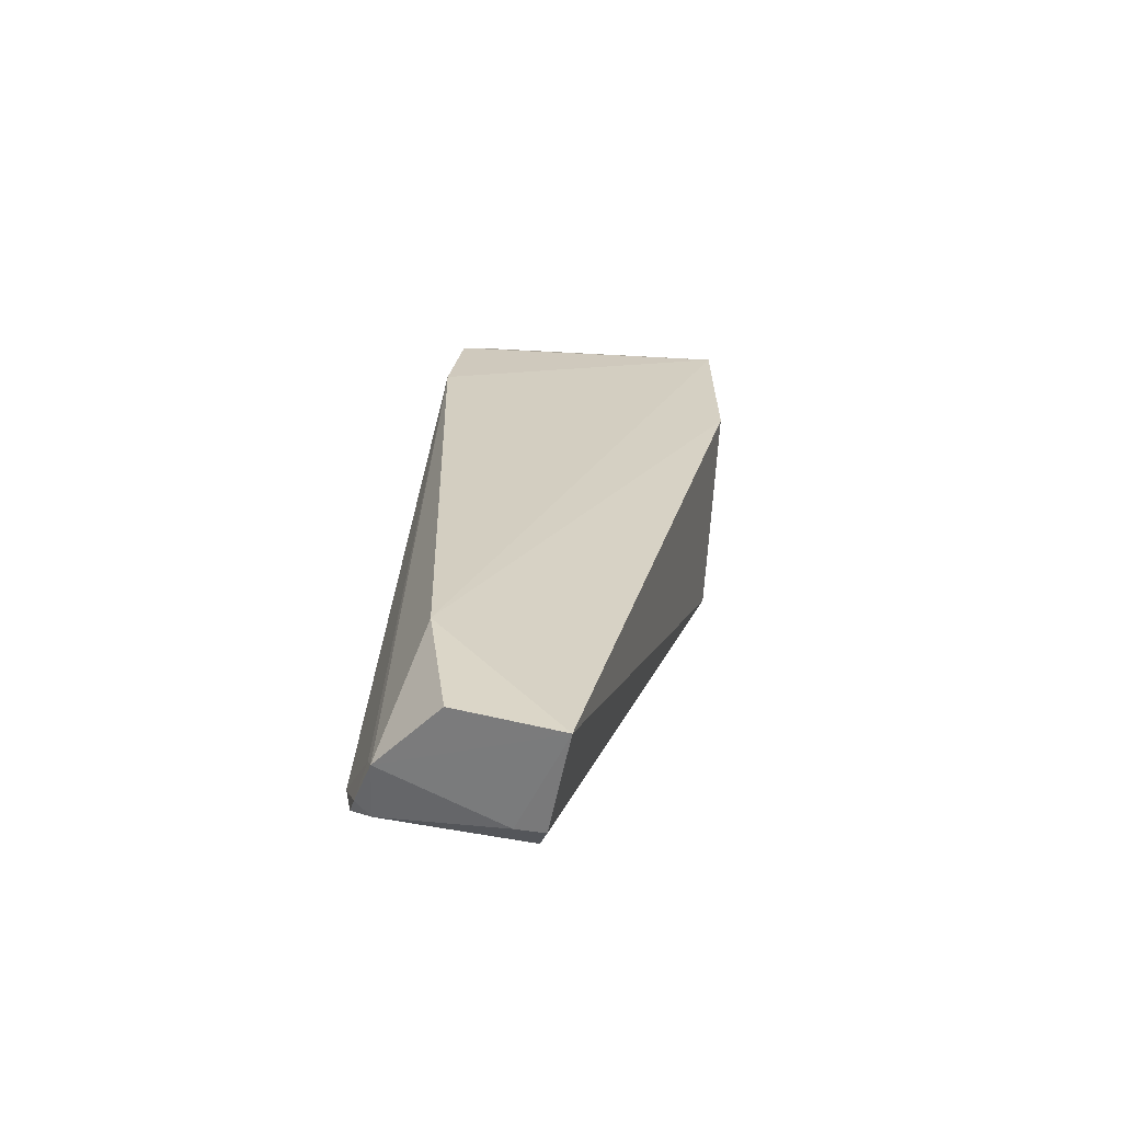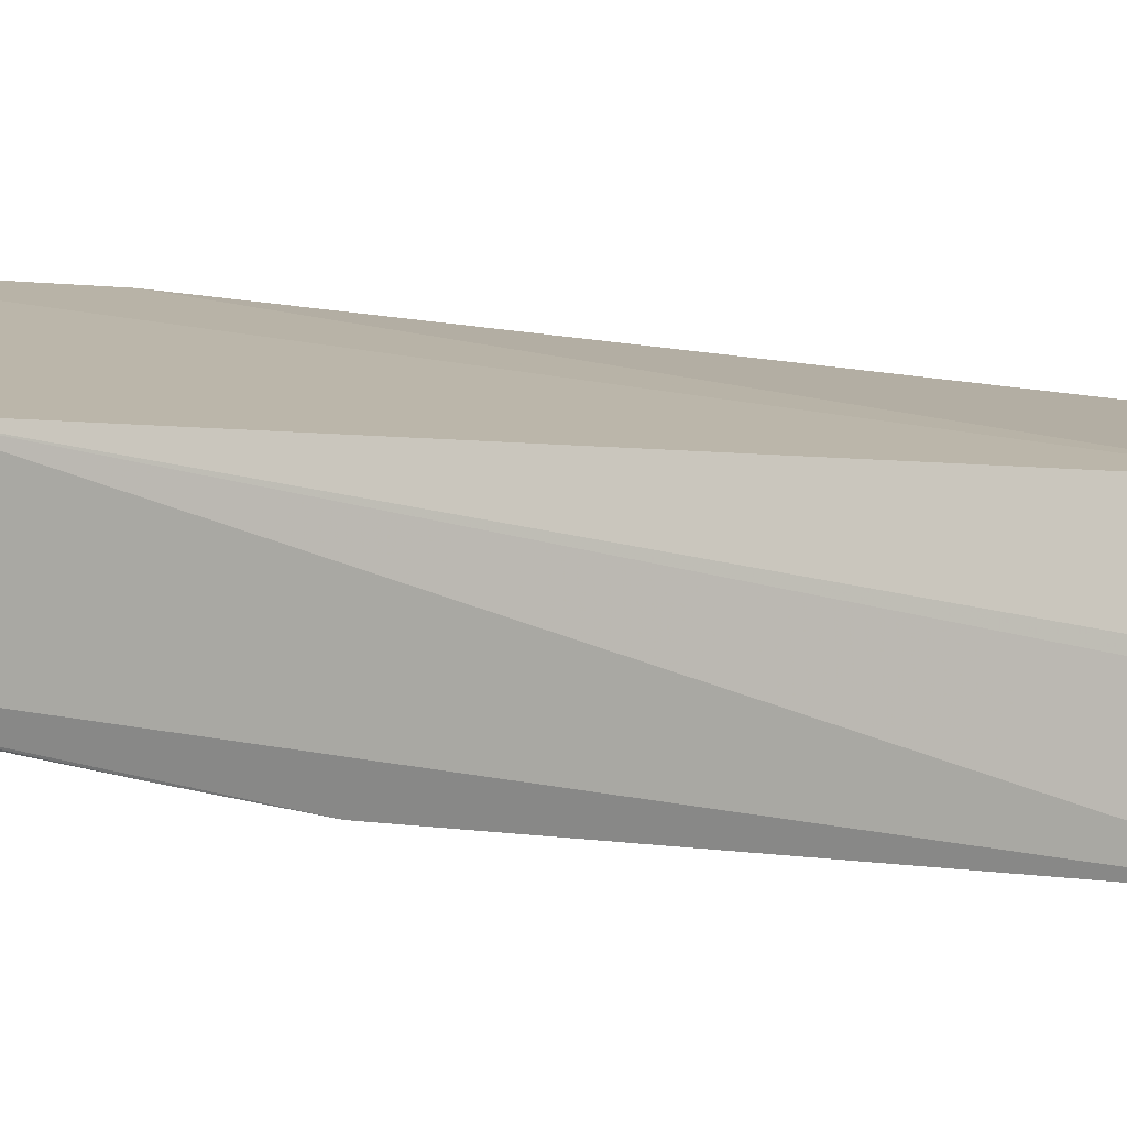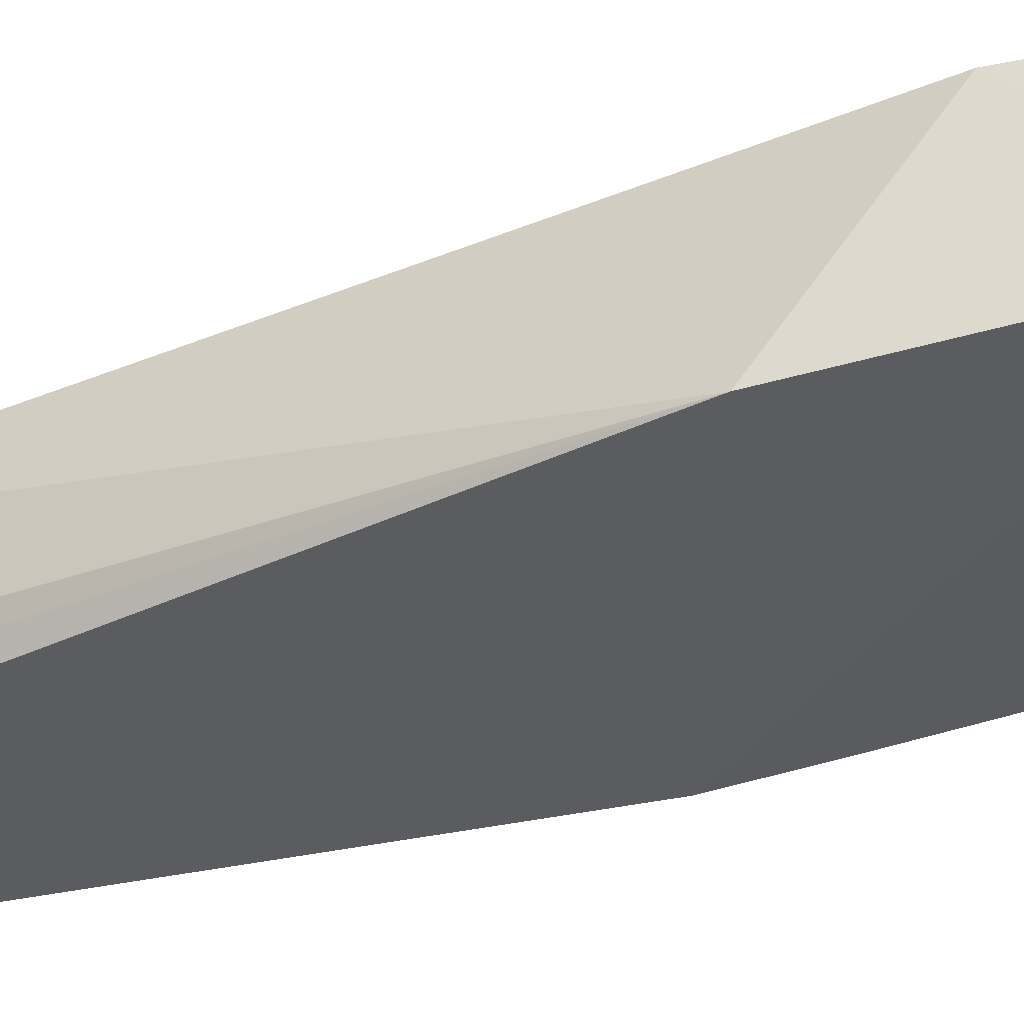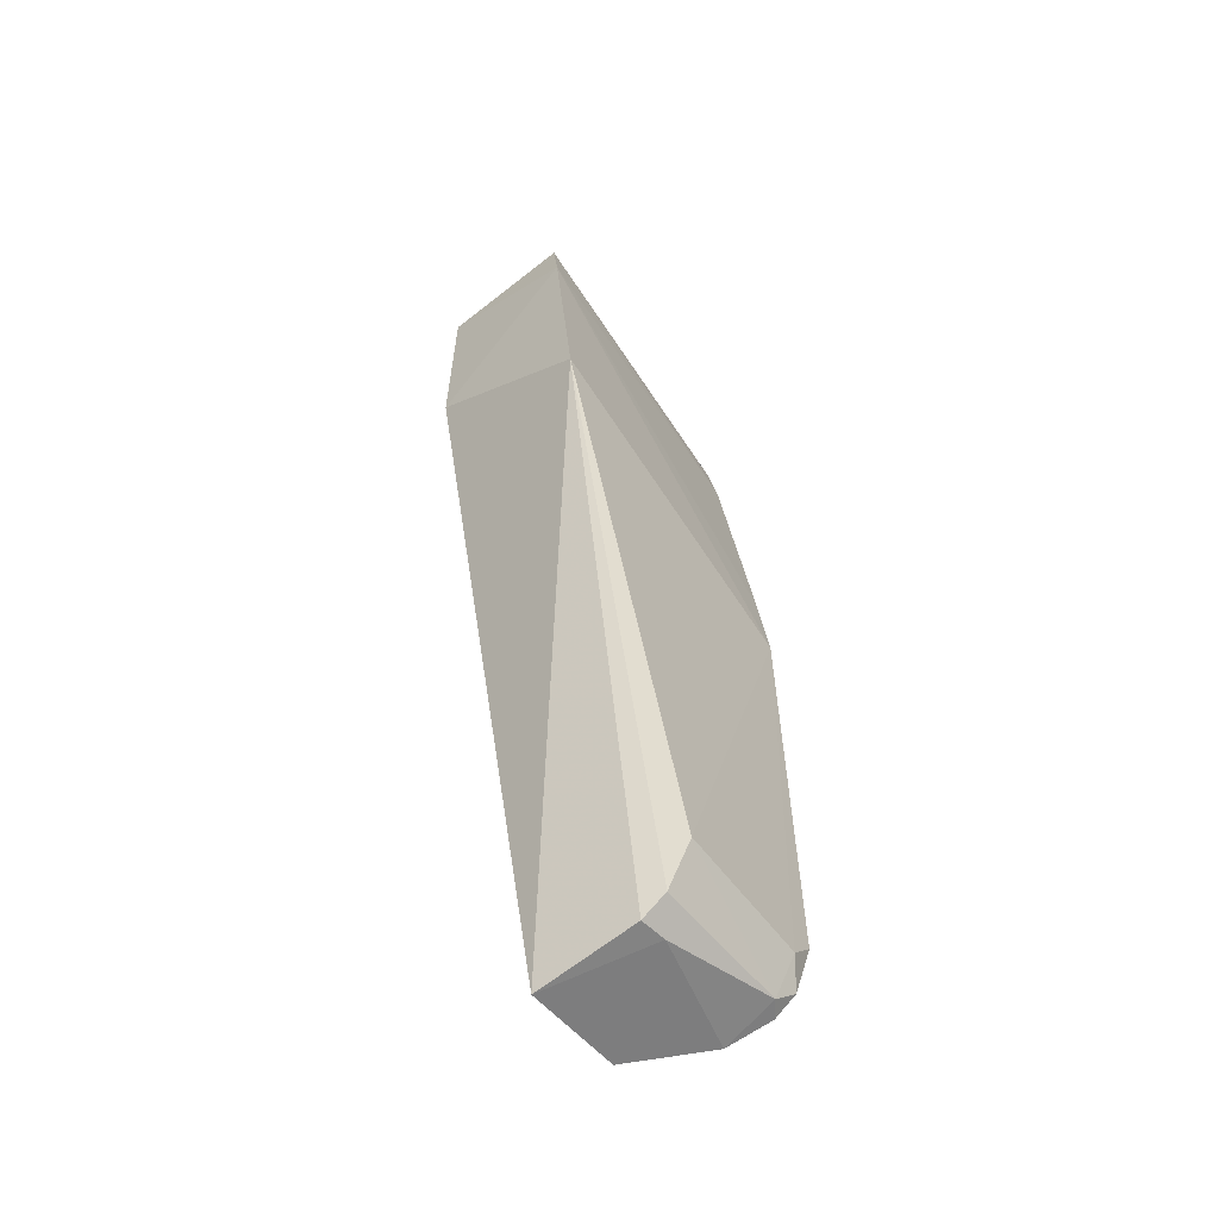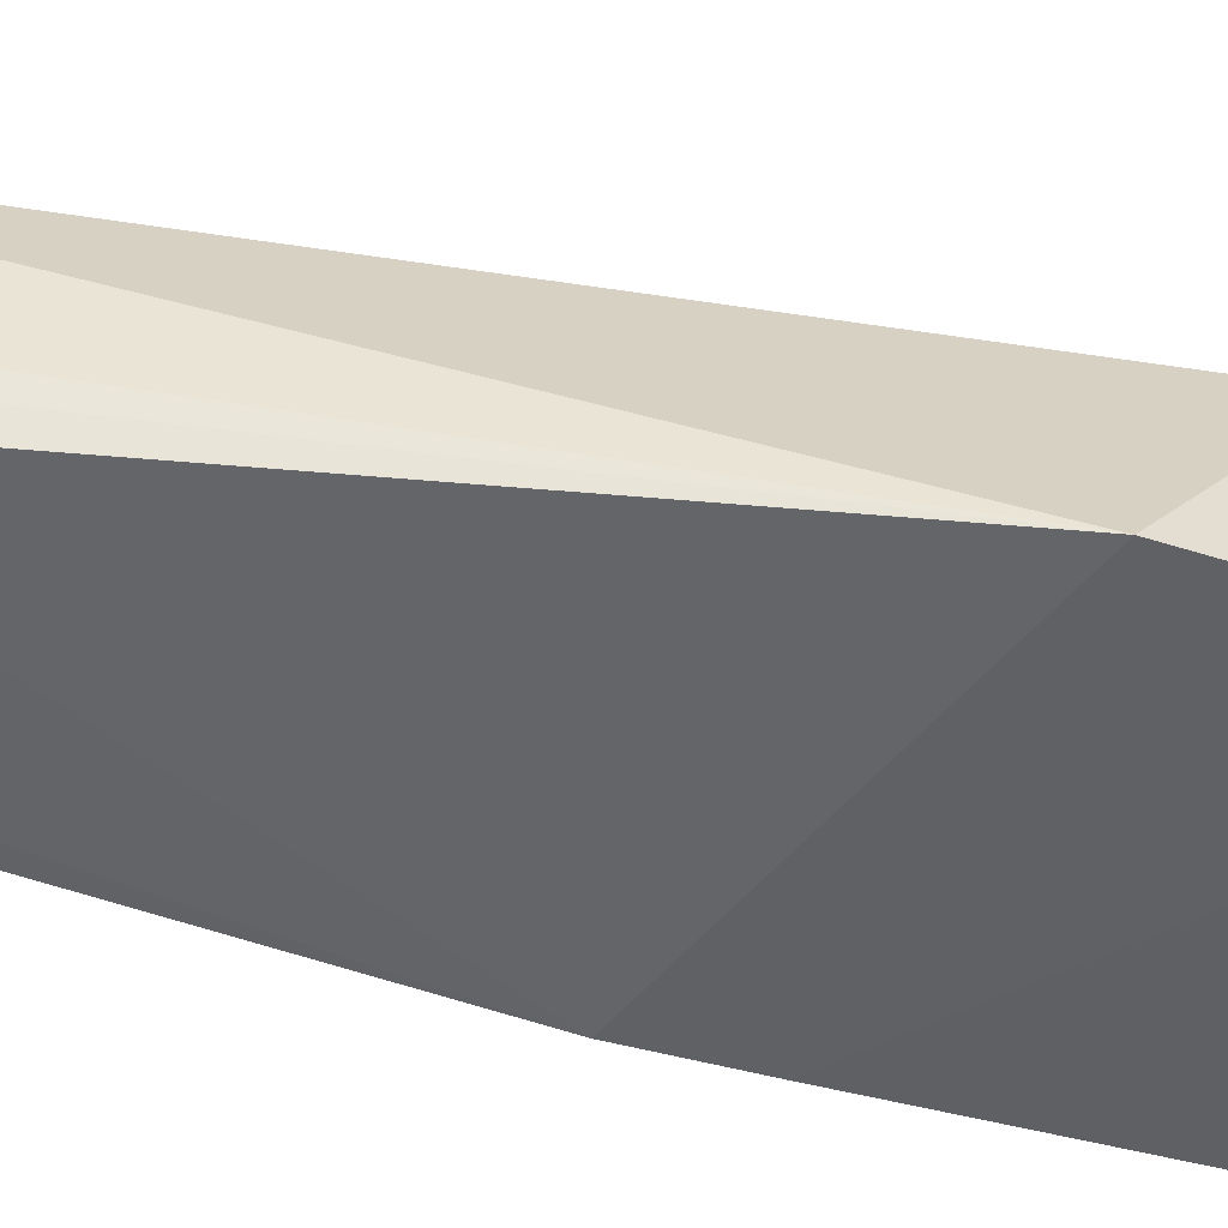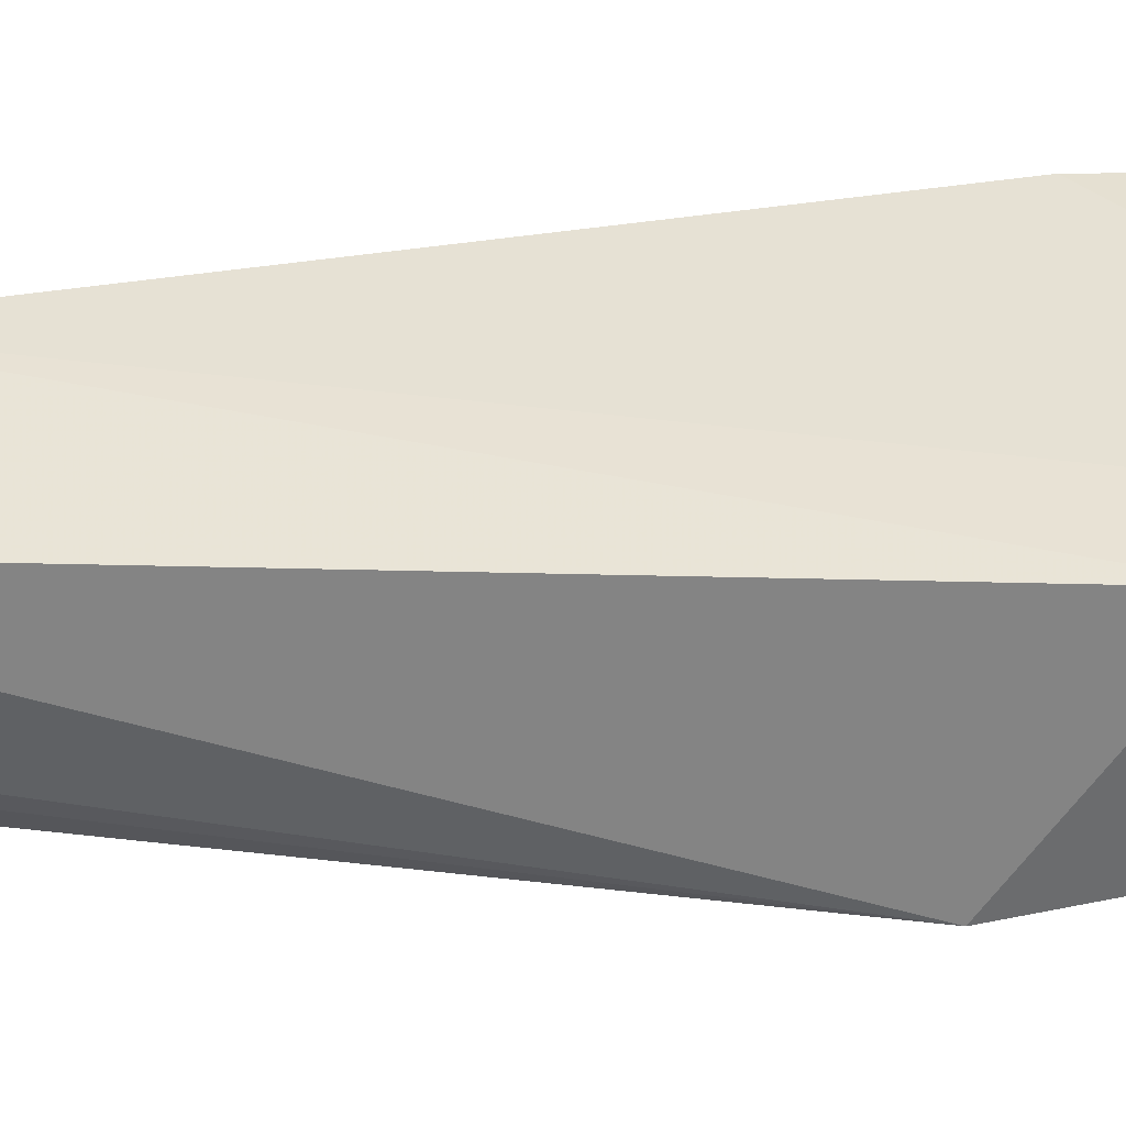
<metadata>
{"format":"obj","ext":"obj","renderer":"f3d","projection":"perspective","resolution":1024,"background":"white","views":[{"elev":-65.3,"azim":171.3,"up":"+Z"},{"elev":14.8,"azim":105.5,"up":"+Y"},{"elev":-37.6,"azim":-75.1,"up":"+Y"},{"elev":-59.8,"azim":-51.4,"up":"+Z"},{"elev":-53.4,"azim":-112.2,"up":"+Y"},{"elev":38.2,"azim":-101.0,"up":"+Y"}]}
</metadata>
<code>
v 0.09876 -0.04678 0.1388
v 0.1057 -0.05703 0.1364
v 0.1028 -0.04098 0.02437
v 0.08624 -0.04268 0.005025
v 0.06198 -0.06265 0.128
v 0.1097 -0.0624 0.01986
v 0.06263 -0.04258 0.1368
v 0.1051 -0.04179 0.1079
v 0.1071 -0.05193 0.008666
v 0.08701 -0.06332 0.01557
v 0.1071 -0.06369 0.07918
v 0.06263 -0.04258 0.1082
v 0.06241 -0.06149 0.1366
v 0.1032 -0.04251 0.1246
v 0.1001 -0.04242 0.006684
v 0.1075 -0.05315 0.01145
v 0.1062 -0.05955 0.01032
v 0.1057 -0.05855 0.128
v 0.1064 -0.0625 0.01593
v 0.06232 -0.06558 0.09173
v 0.1051 -0.05464 0.1375
v 0.1085 -0.05778 0.01036
v 0.08687 -0.05656 0.006907
v 0.1068 -0.0625 0.09134
v 0.1088 -0.06064 0.01276
v 0.08726 -0.05972 0.009559
v 0.09063 -0.05681 0.007269
f 8 3 7
f 8 2 6
f 9 3 8
f 11 6 2
f 12 7 3
f 12 3 4
f 12 5 7
f 13 7 5
f 13 1 7
f 14 8 7
f 14 7 1
f 15 9 4
f 15 4 3
f 15 3 9
f 16 9 8
f 16 8 6
f 18 13 5
f 18 2 13
f 19 11 10
f 19 6 11
f 19 10 17
f 20 11 5
f 20 10 11
f 20 5 12
f 20 12 4
f 21 13 2
f 21 1 13
f 21 14 1
f 21 2 8
f 21 8 14
f 22 16 6
f 22 9 16
f 22 17 9
f 23 20 4
f 24 11 2
f 24 2 18
f 24 18 5
f 24 5 11
f 25 19 17
f 25 6 19
f 25 22 6
f 25 17 22
f 26 17 10
f 26 10 20
f 26 20 23
f 27 23 4
f 27 4 9
f 27 9 17
f 27 26 23
f 27 17 26

</code>
